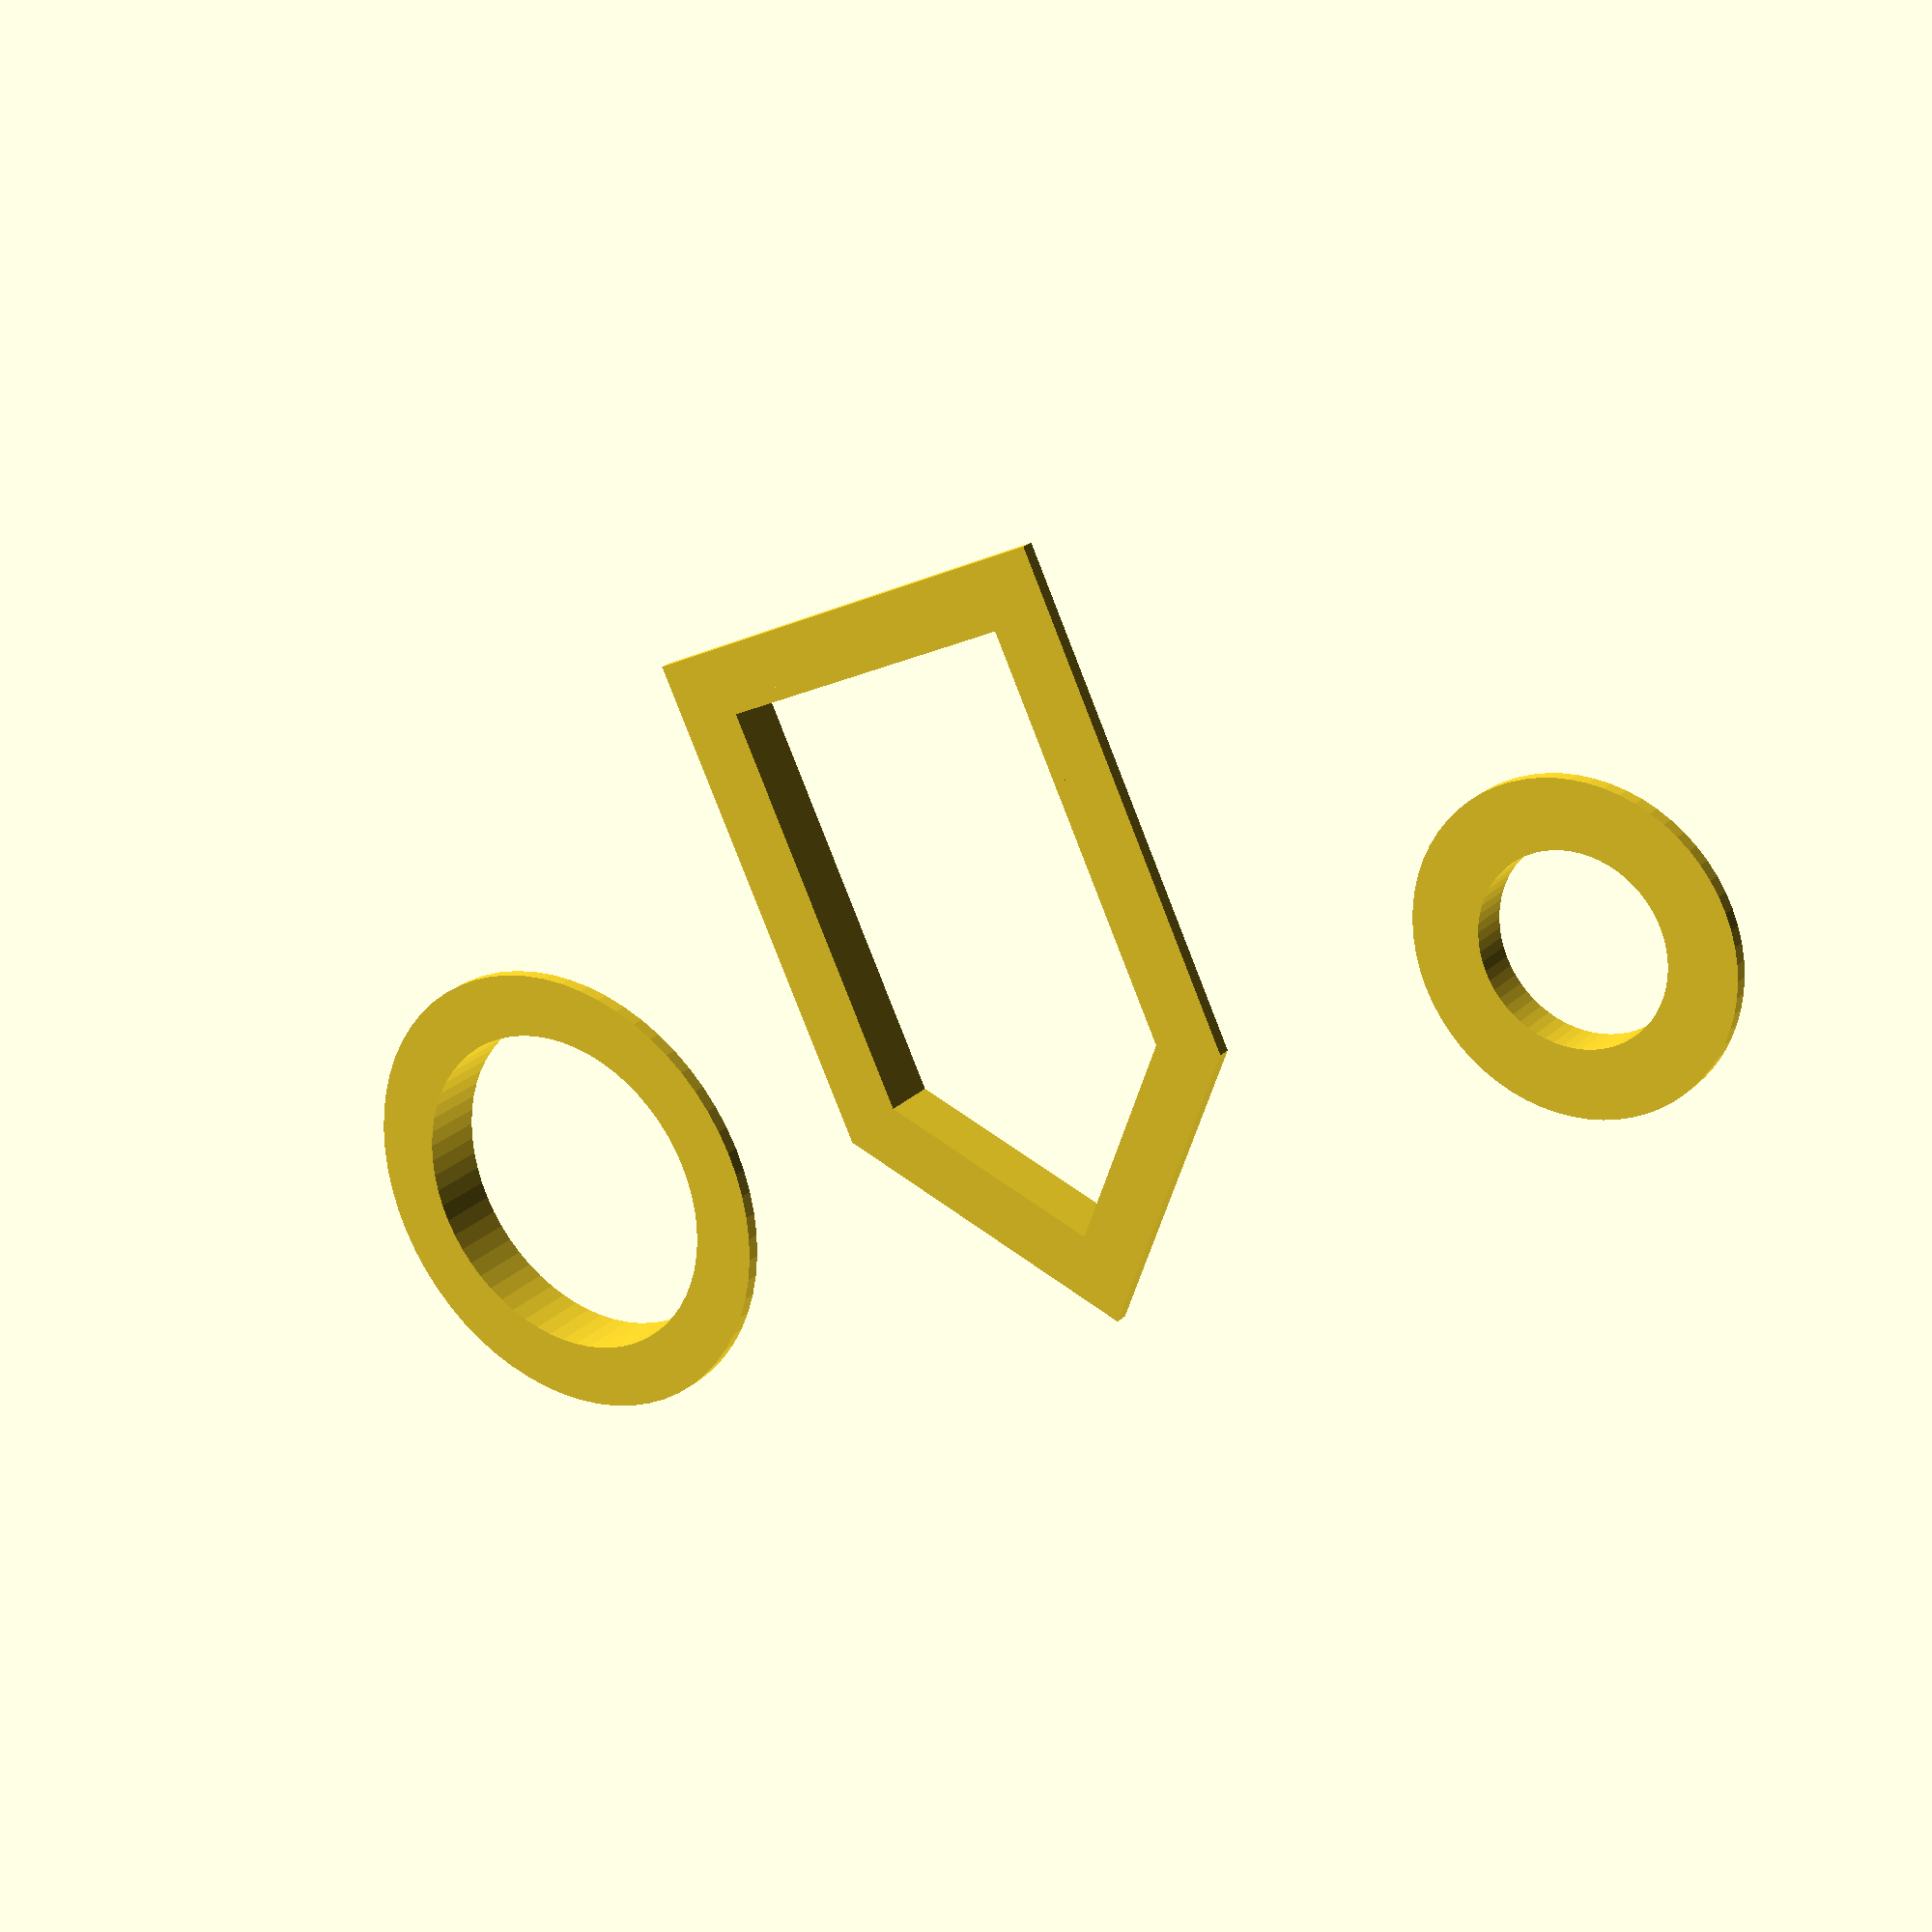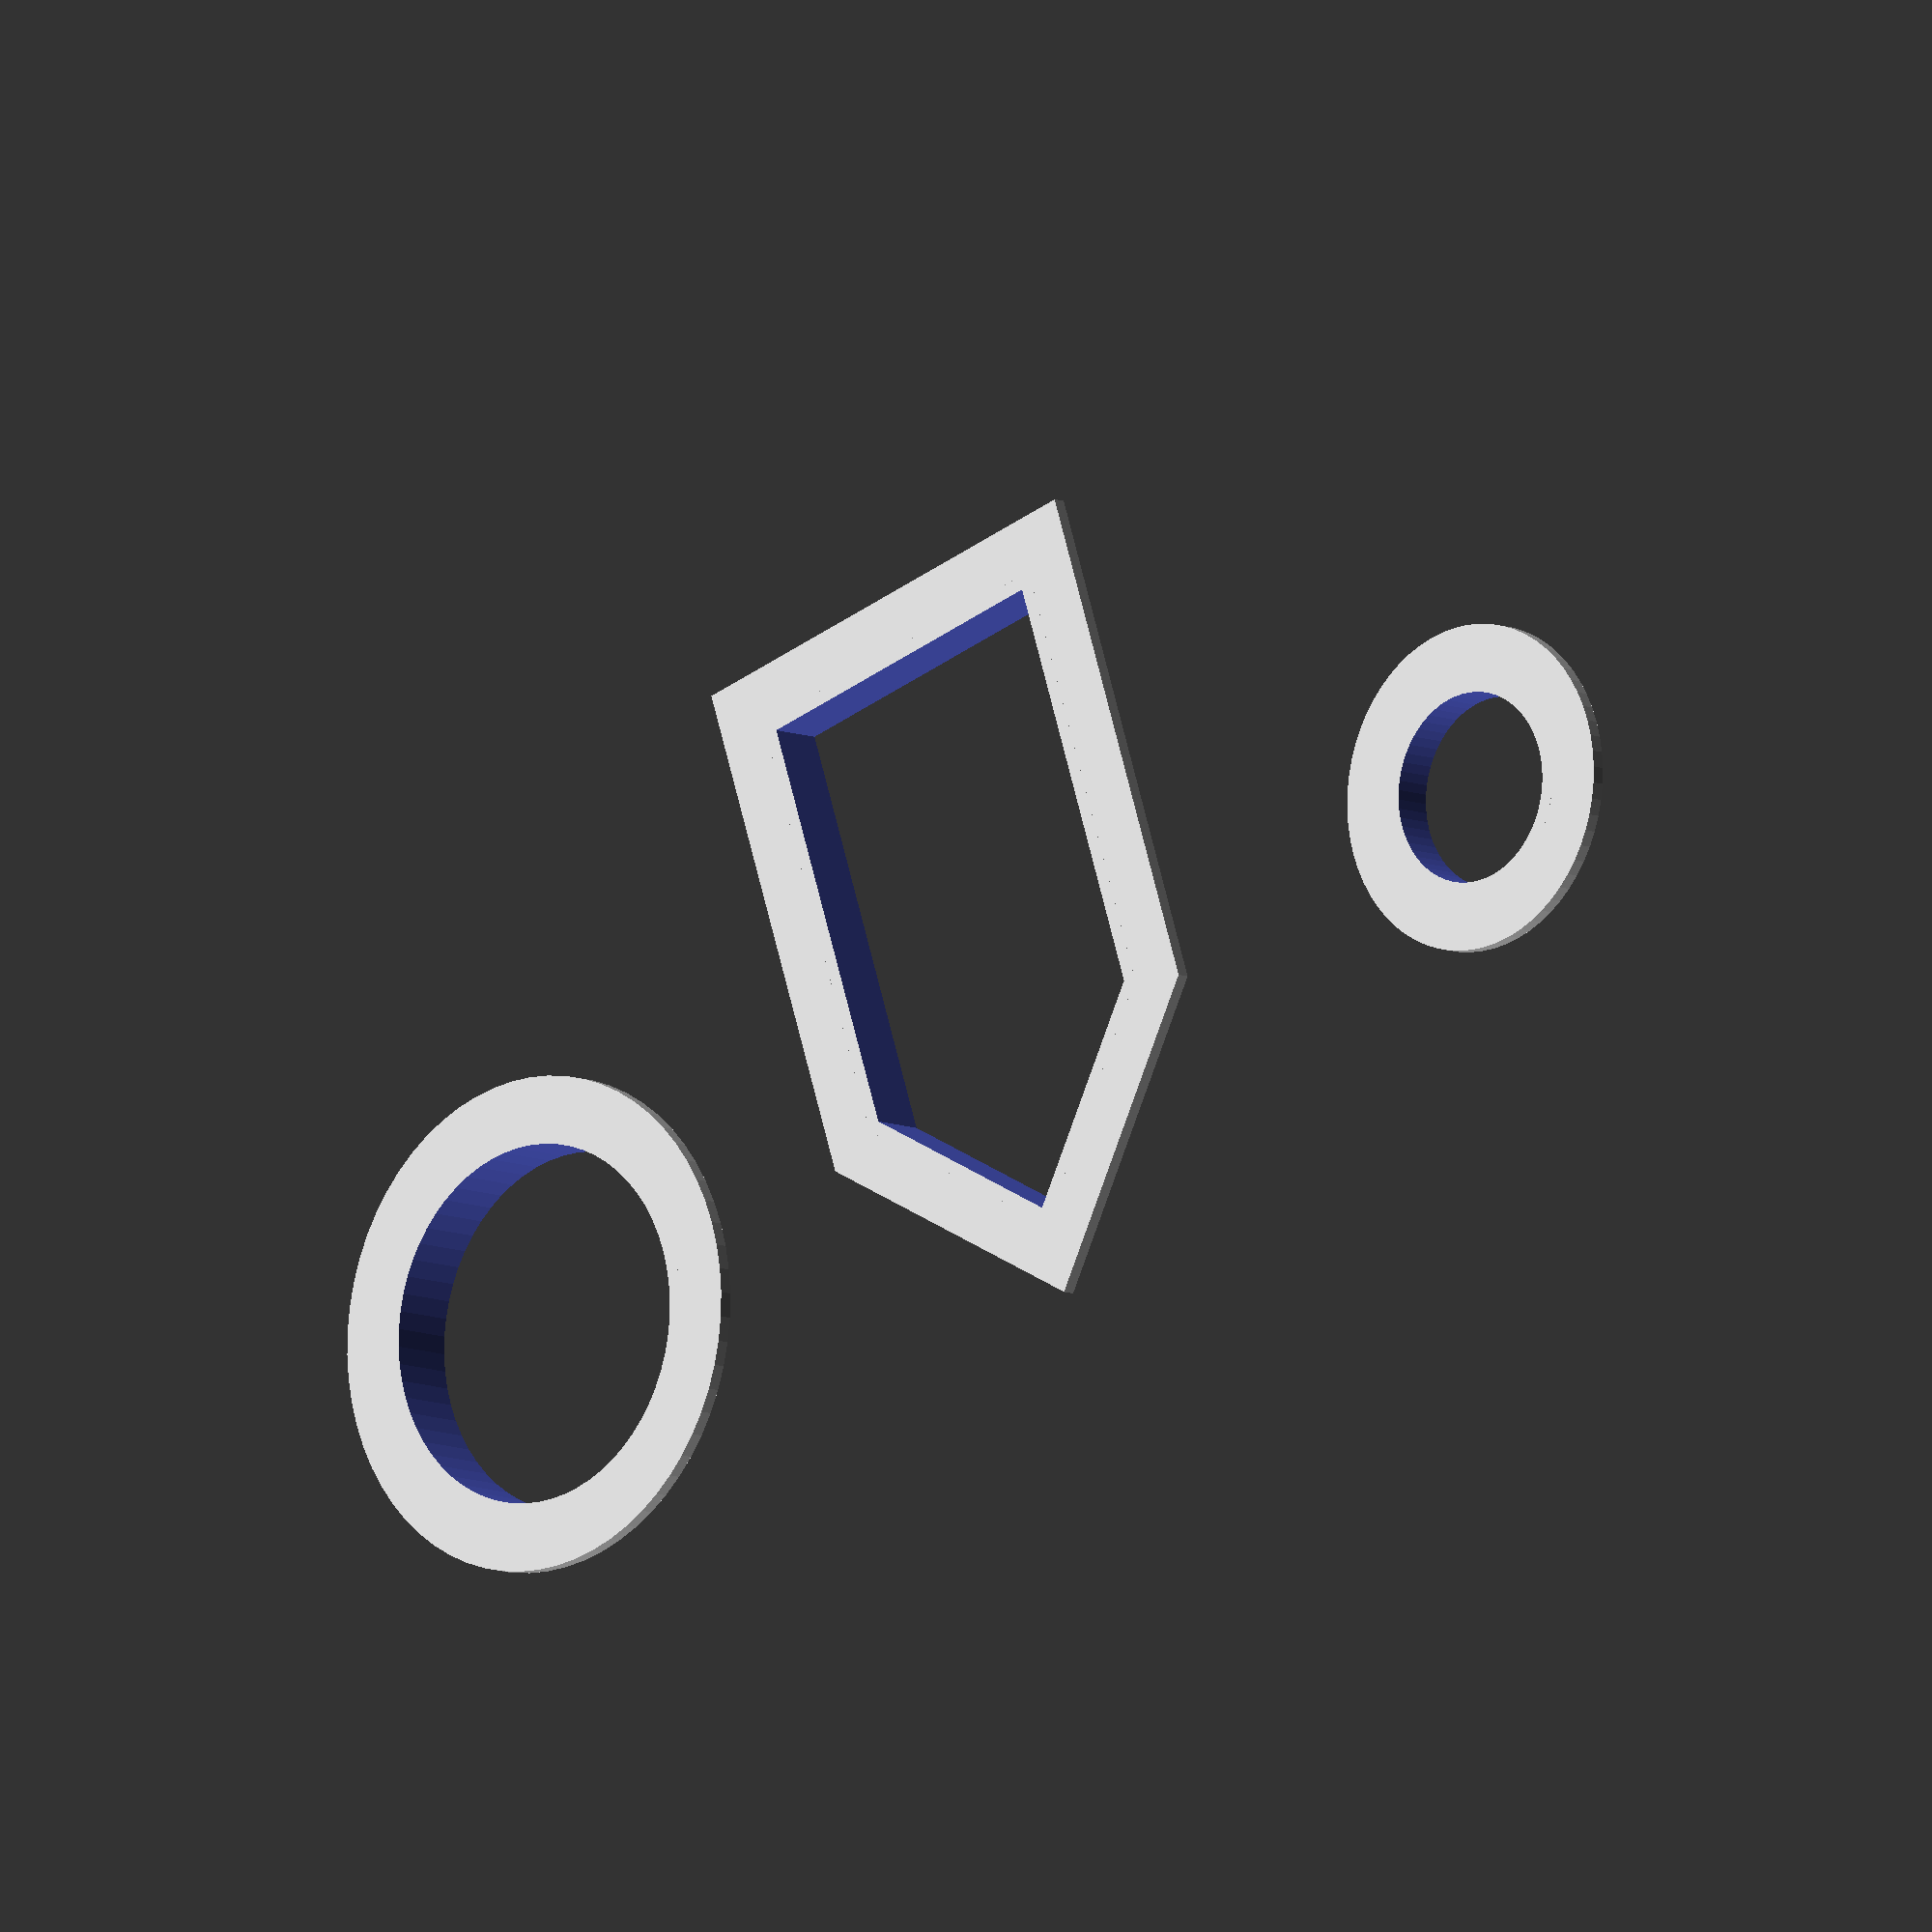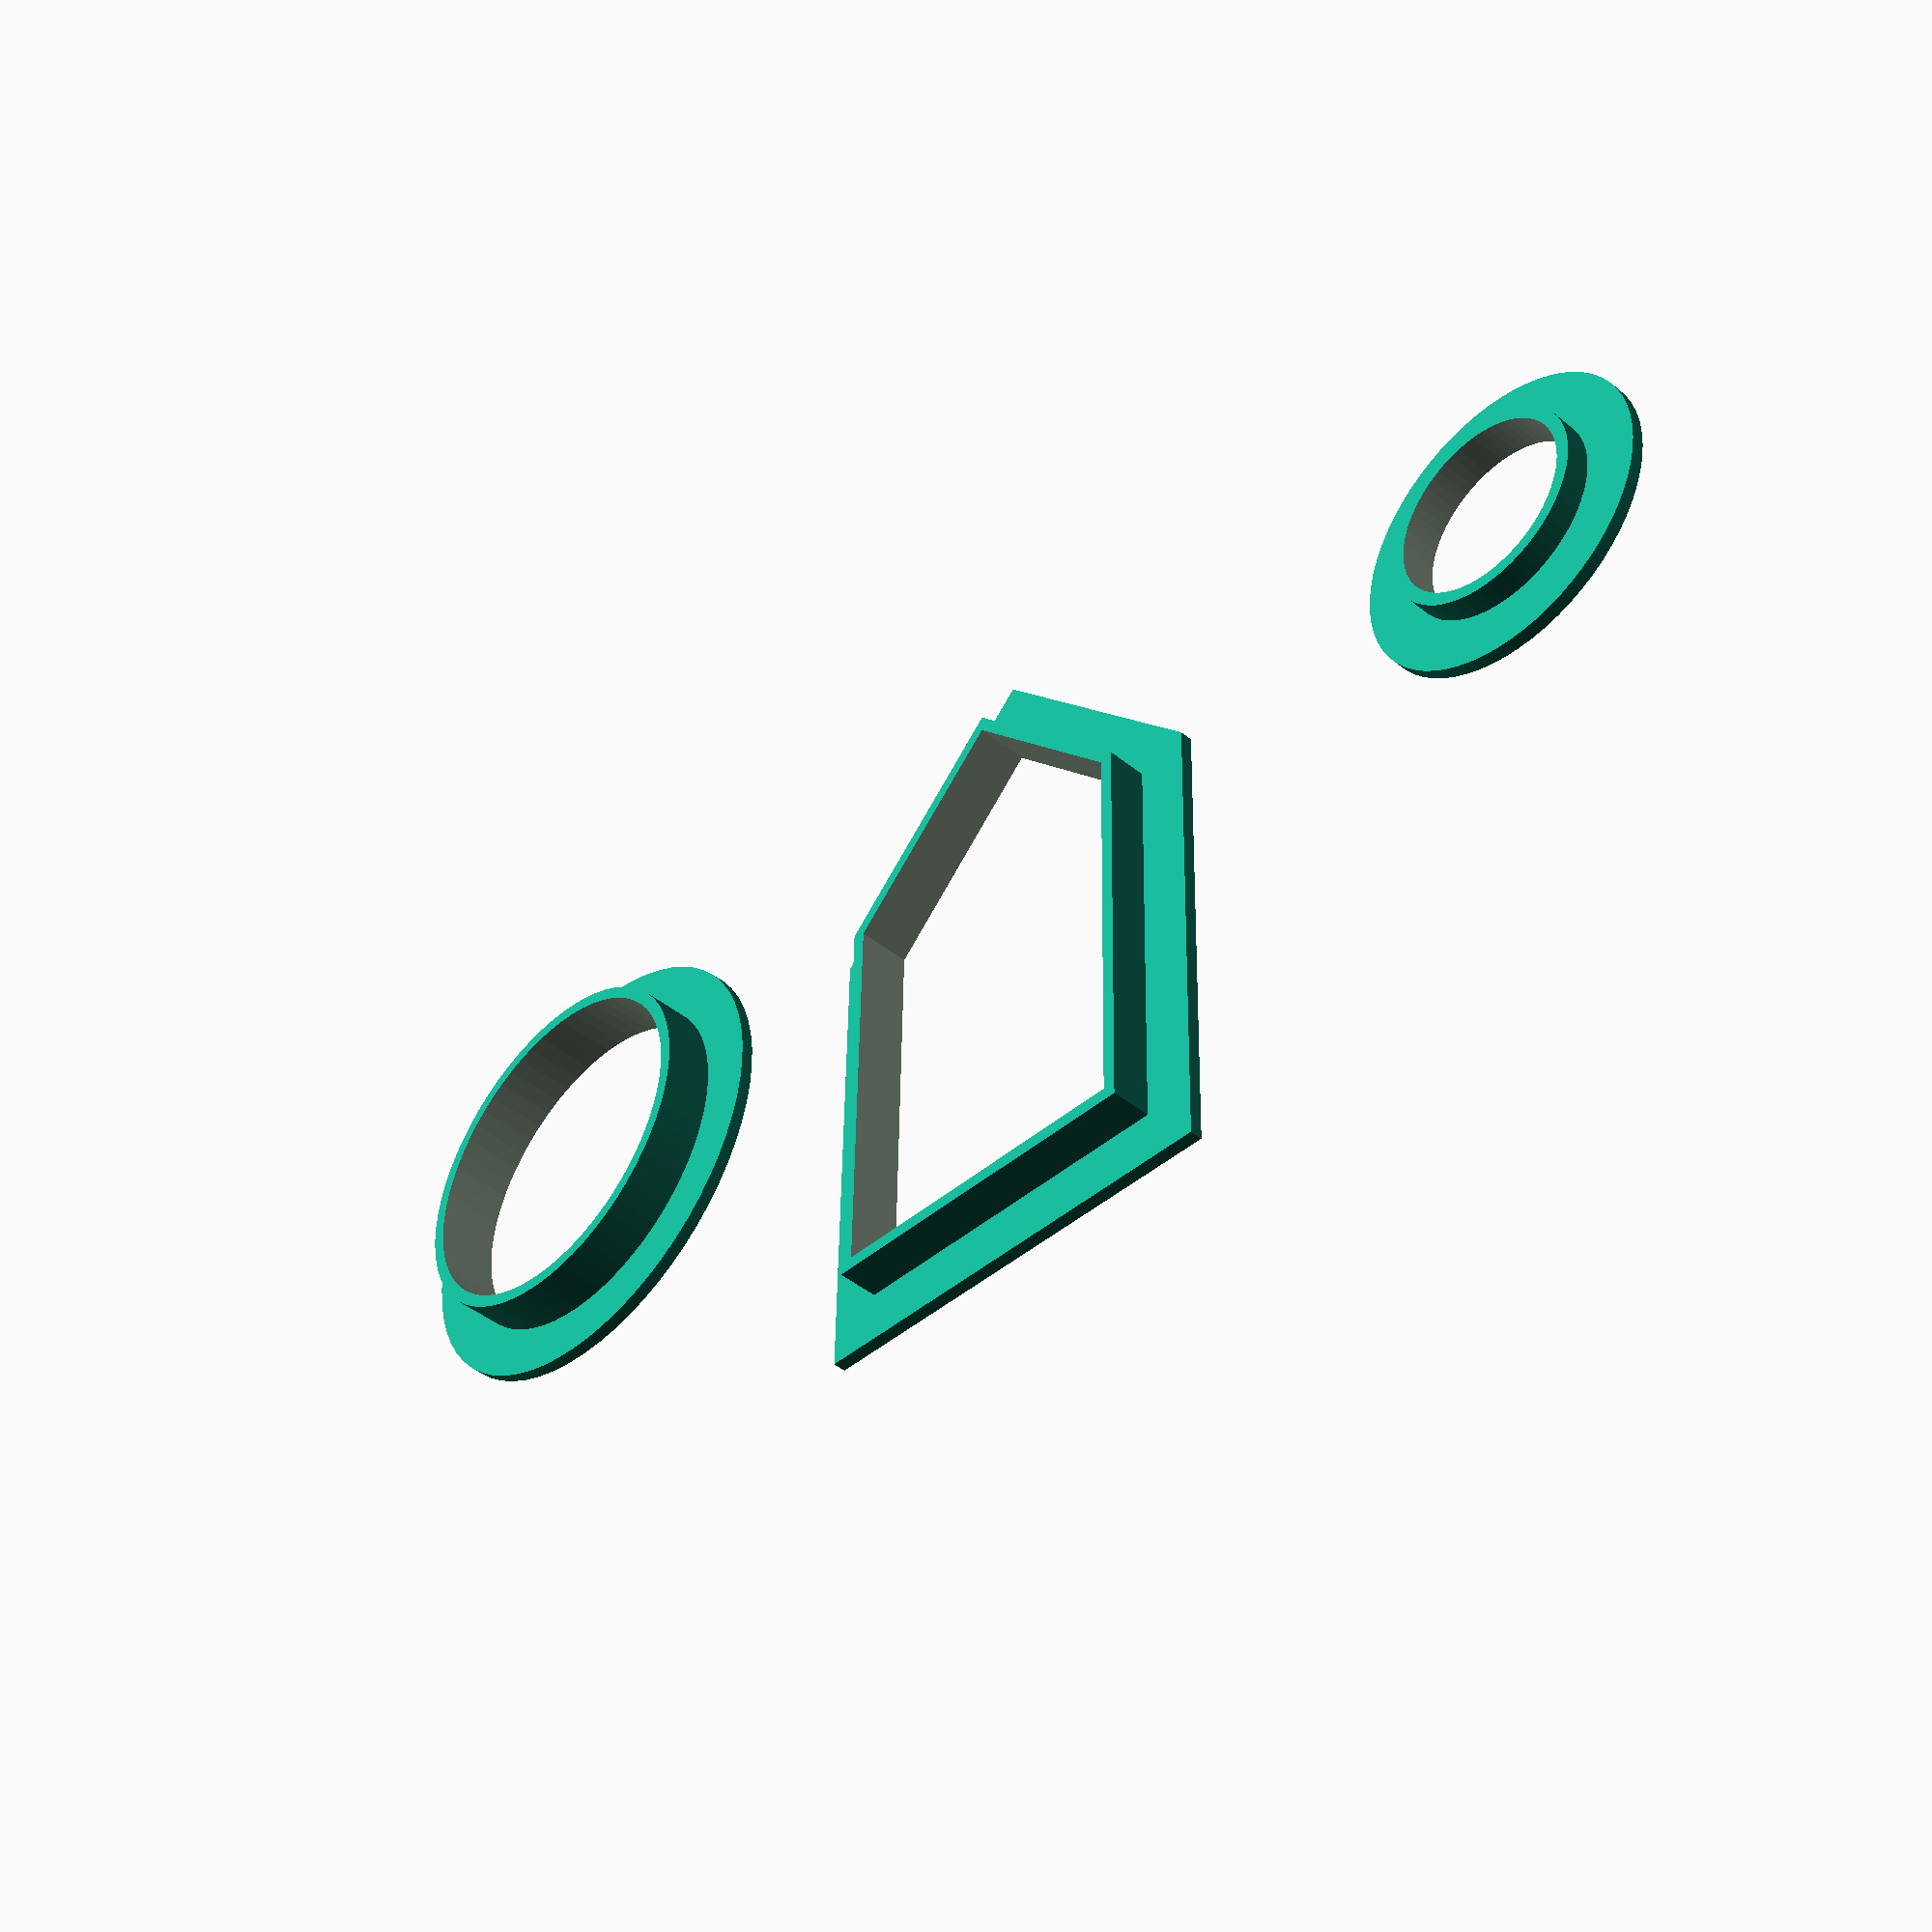
<openscad>
mm=1;
cm=10*mm;
in=25.4*mm;


module window_silhouette(width, height){
    union(){
        translate([0,-height/2])
        square([width, height],center=true);
        rotate(45)
        square(sqrt(2)/2*width, center=true);
        
    }
}

hole_width=1.7*in;
hole_height=2.05*in;
board_width = 1/4*in;
board_th = 1/16*in;
attic_wall_th = 0.4*in;
wood_wall_th = 0.5*in;



module window_frame(){
    inner_width = hole_width-2*board_th;
    inner_height = hole_height - (1+sqrt(2)/4)*board_th;
    
    outer_width = hole_width+2*board_width;
    outer_height = hole_height + (1+sqrt(2)/4)*board_width;
    windowsill_width=board_th + attic_wall_th/2;
    
    difference(){
        union(){
            translate([0,+sqrt(2)/4*board_width],0)
            linear_extrude(board_th)
            window_silhouette(outer_width, outer_height);
            linear_extrude(windowsill_width)
            window_silhouette(hole_width, hole_height);
        }
        translate([0,-sqrt(2)/4*board_th],0)
        linear_extrude(4*windowsill_width,center=true)
        window_silhouette(inner_width, inner_height);
    }
    
}

module round_side_window_frame(round_hole_dia, wall_th) {
    $fn=64;
    hole_rad = round_hole_dia/2;
    inner_hole_rad= hole_rad-board_th;
    outer_hole_rad = hole_rad + board_width;
    windowsill_width=board_th + wall_th/2;
    
    difference(){
        
        
        union(){
            cylinder(r=hole_rad,h=windowsill_width);
            cylinder(r=outer_hole_rad,h=board_th);
        }
        cylinder(r=inner_hole_rad,h=4*windowsill_width, center=true);
    }
}

window_frame();

translate([-3*in,0,0])
round_side_window_frame(1.775*in, 0.5*in);

translate([3*in,0,0])
round_side_window_frame(1*in, 0.25*in);



</openscad>
<views>
elev=156.1 azim=25.9 roll=326.2 proj=p view=solid
elev=188.7 azim=18.4 roll=318.5 proj=o view=wireframe
elev=43.8 azim=1.1 roll=46.2 proj=p view=solid
</views>
